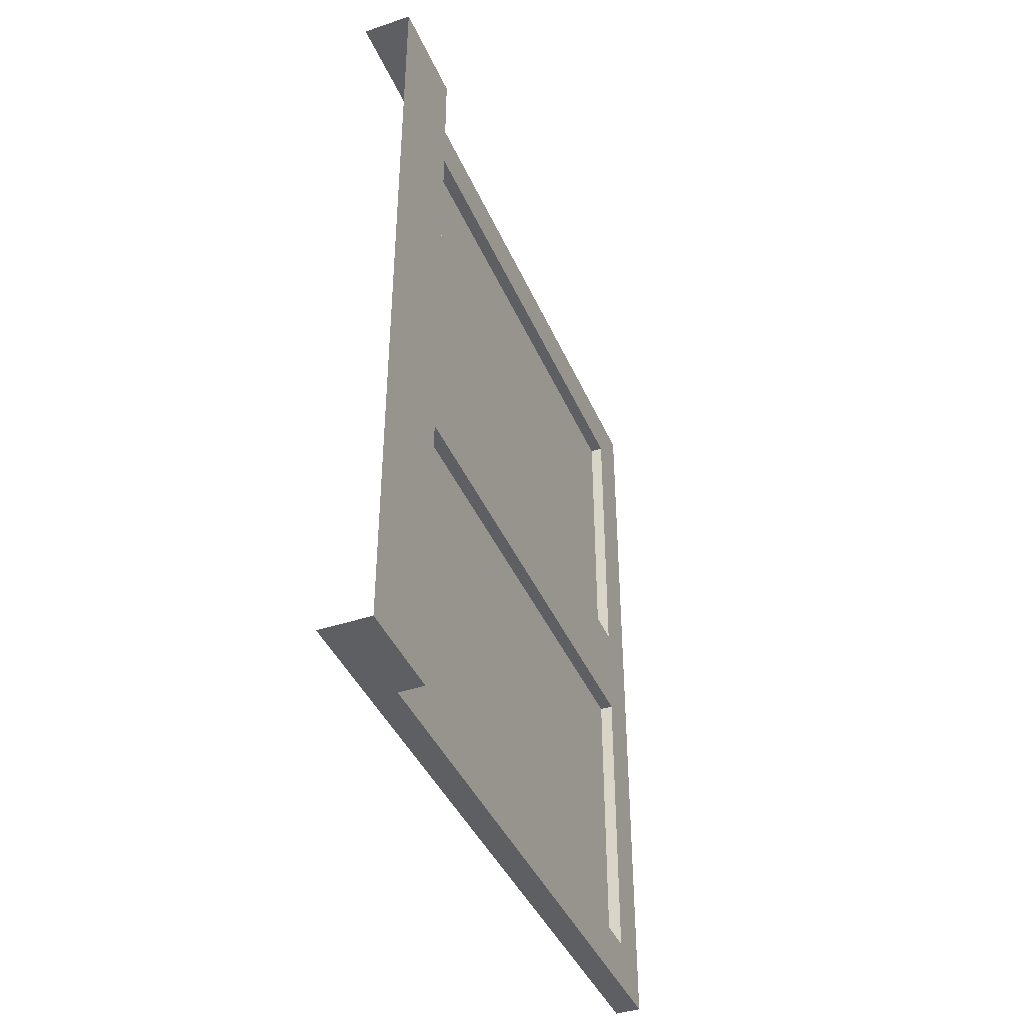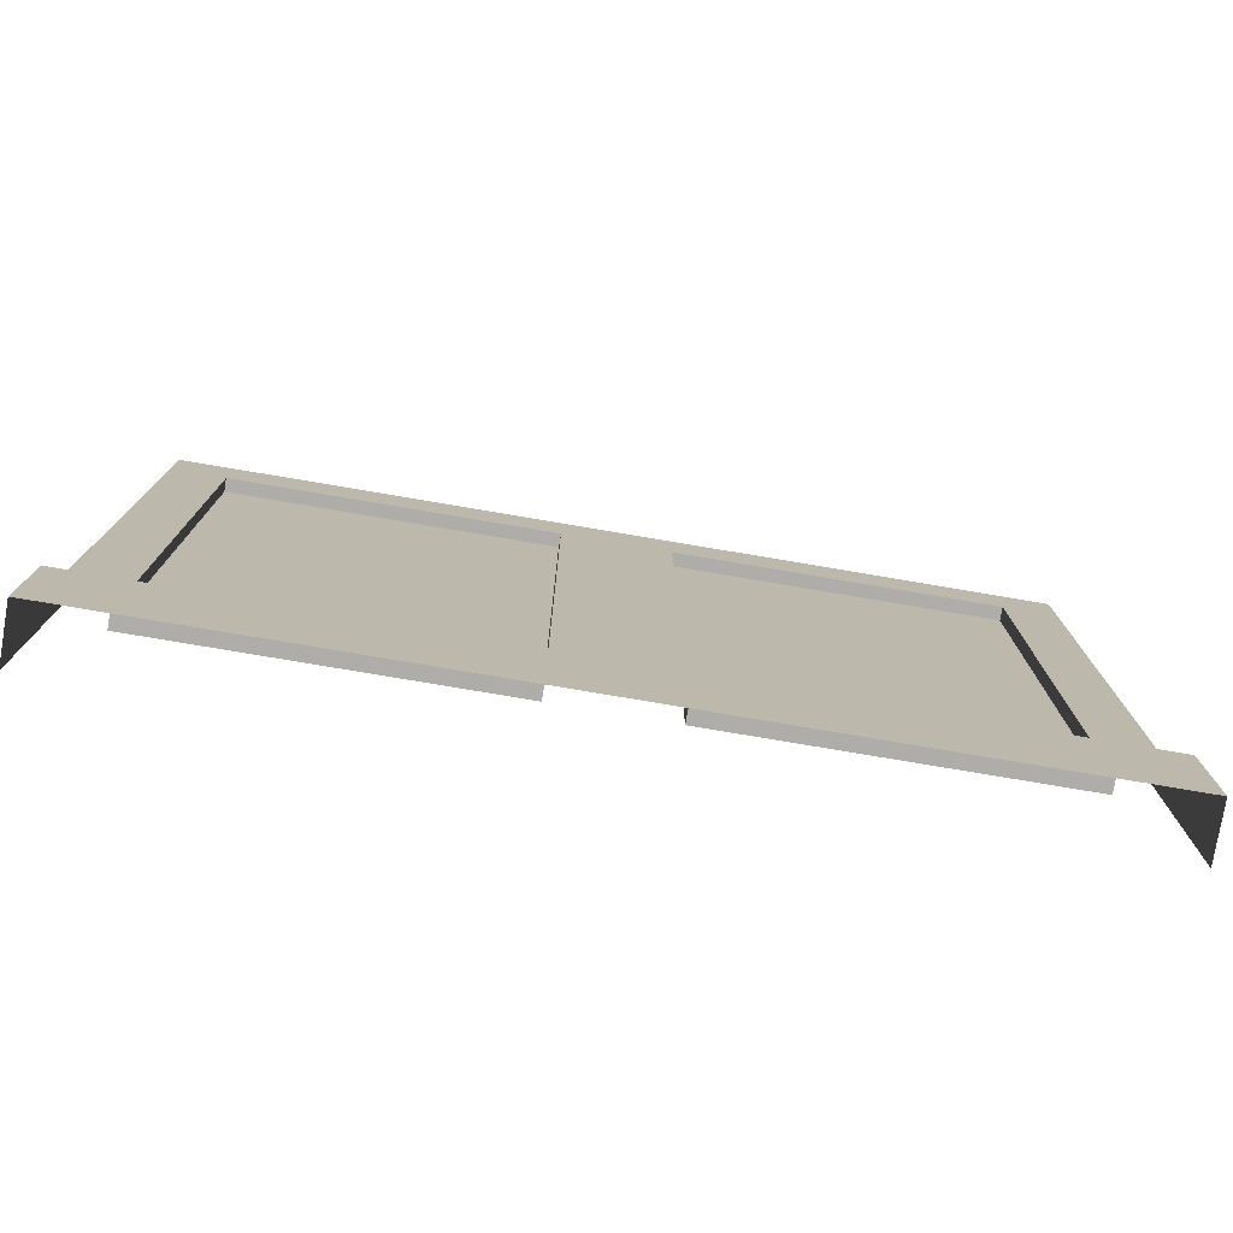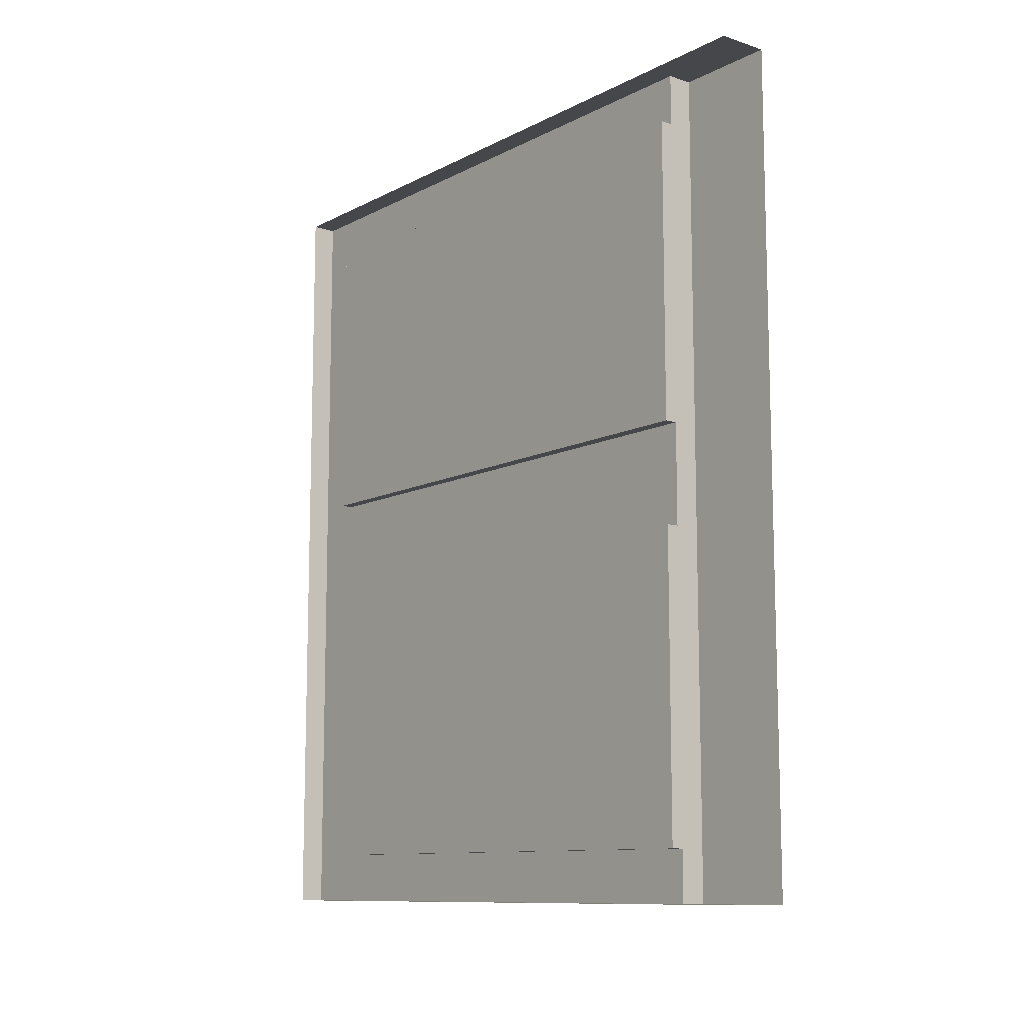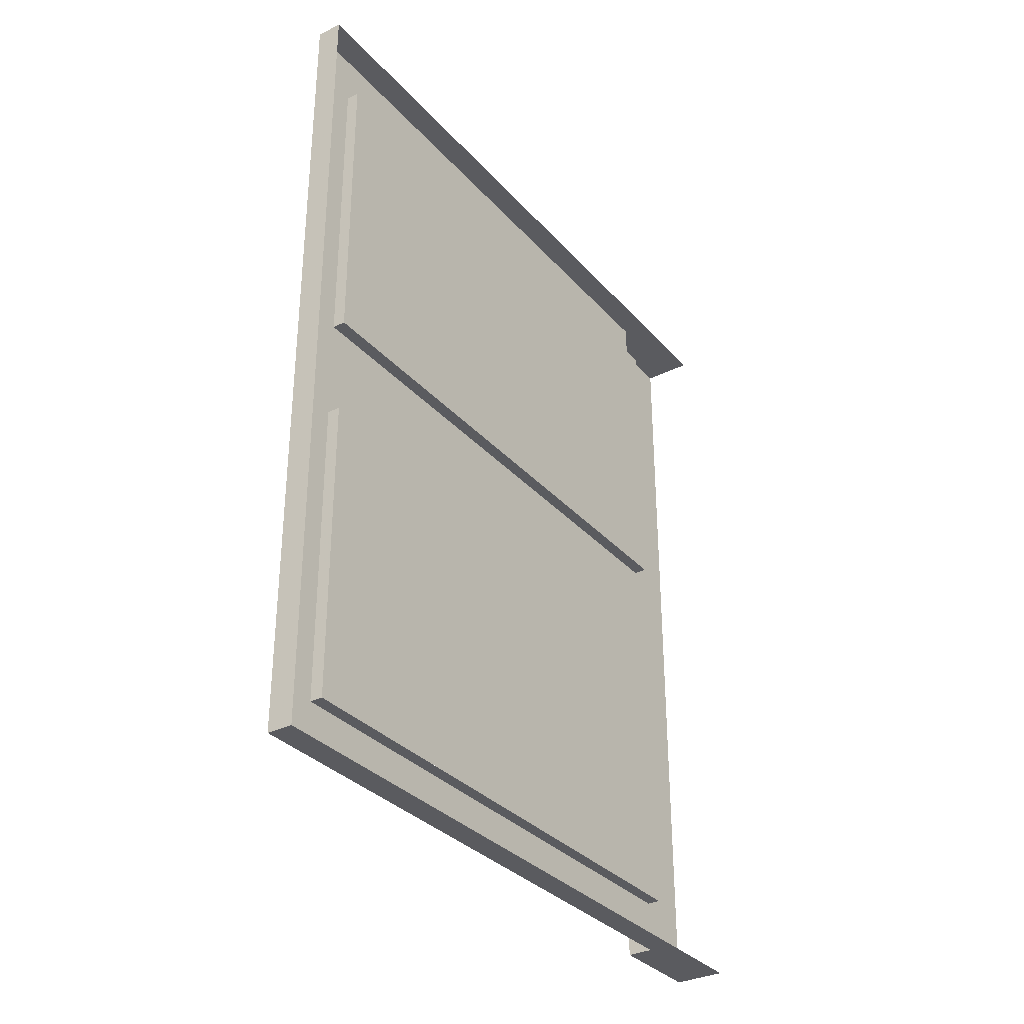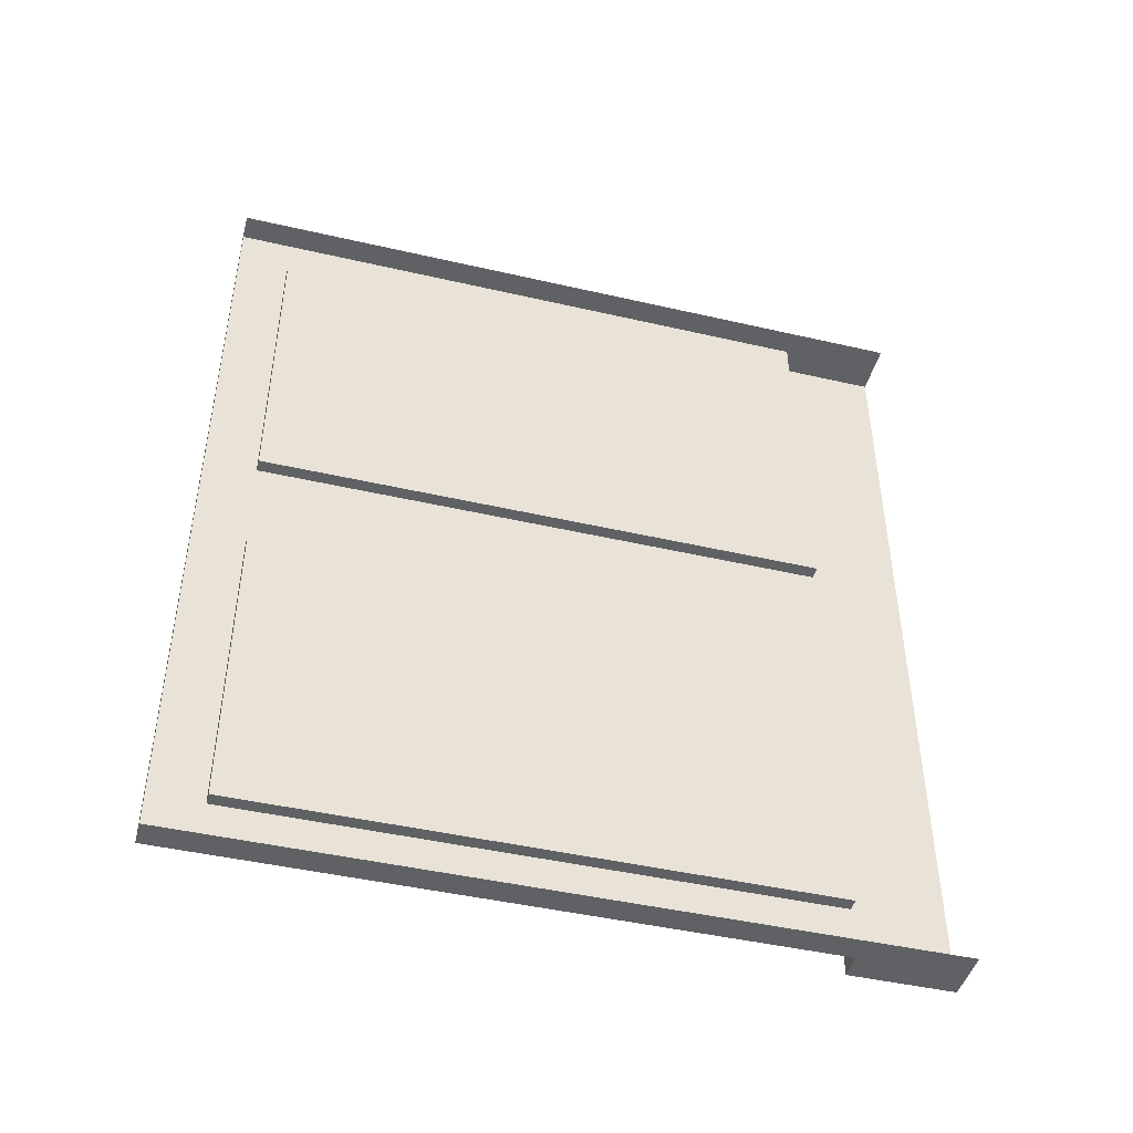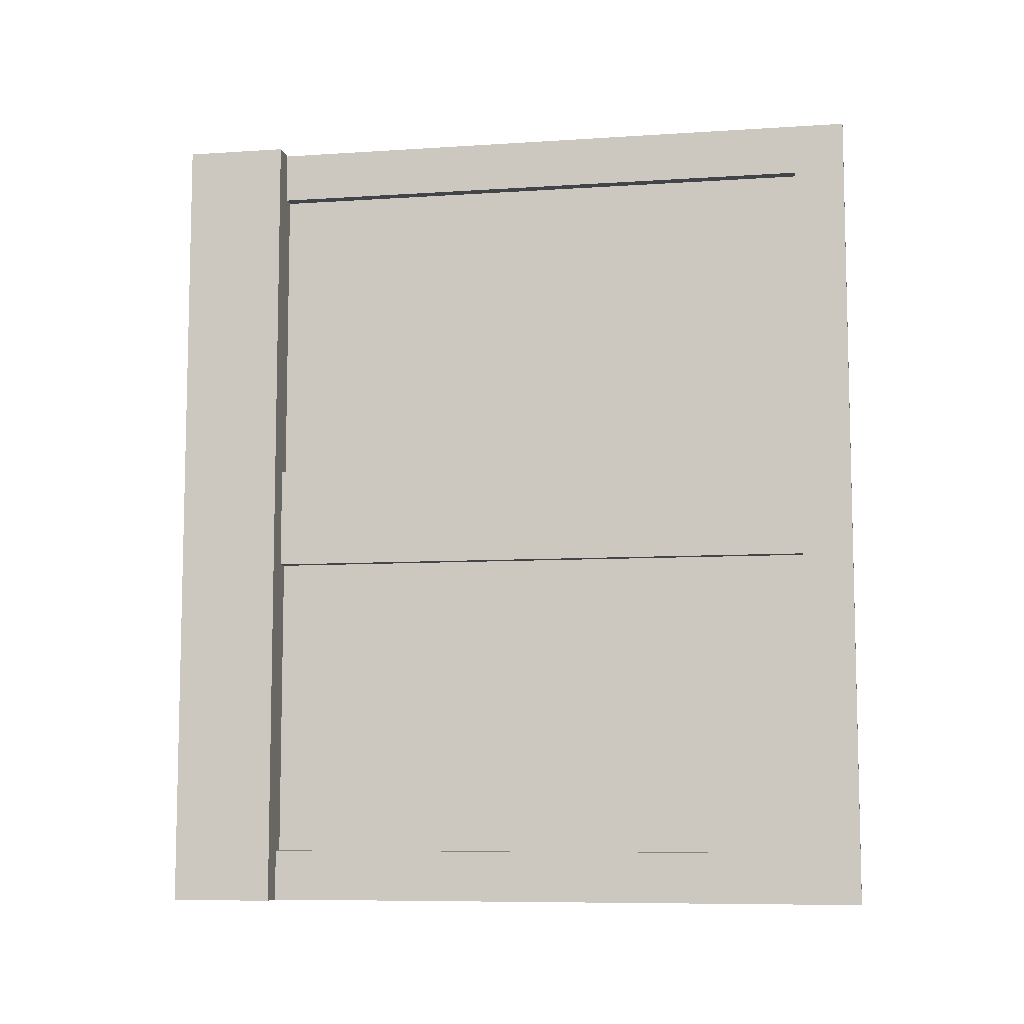
<metadata>
{"format":"obj","ext":"obj","renderer":"f3d","projection":"perspective","resolution":1024,"background":"white","views":[{"elev":-41.2,"azim":22.1,"up":"+Z"},{"elev":-77.4,"azim":80.4,"up":"+Y"},{"elev":-10.7,"azim":-38.6,"up":"+Z"},{"elev":-32.9,"azim":-145.5,"up":"+Z"},{"elev":-45.4,"azim":-104.9,"up":"+Z"},{"elev":-8.2,"azim":100.2,"up":"+Z"}]}
</metadata>
<code>
v -0.4844 1.406 0.0625
v -0.4844 1 0.2969
v -0.4844 1 0.3281
v -0.4844 1.453 0.0625
v -0.4844 1.156 0.0625
v -0.4844 1 0.1562
v -0.4844 1 0.1875
v -0.4844 1.203 0.0625
v -0.4844 1.688 0.1875
v -0.4844 1.281 0.4375
v -0.4844 1.328 0.4375
v -0.4844 1.688 0.2188
v -0.4844 1.641 0.0625
v -0.4844 1 0.4375
v -0.4844 1.047 0.4375
v -0.4844 1.688 0.0625
v -0.4844 1.688 0.3438
v -0.4844 1.531 0.4375
v -0.4844 1.578 0.4375
v -0.4844 1.688 0.375
v -0.4844 1.453 0.4375
v -0.4844 1 0.1719
v -0.4844 1 0.2031
v -0.4844 1.406 0.4375
v -0.4844 1.203 0.4375
v -0.4844 1 0.3125
v -0.4844 1 0.3438
v -0.4844 1.156 0.4375
v -0.4844 1.688 0.2812
v -0.4844 1.328 0.0625
v -0.4844 1.281 0.0625
v -0.4844 1.688 0.3125
v -0.4844 1.688 0.4375
v -0.4844 1.047 0.0625
v -0.4844 1 0.0625
v -0.4844 1.641 0.4375
v -0.4844 1.688 0.125
v -0.4844 1.578 0.0625
v -0.4844 1.531 0.0625
v -0.4844 1.688 0.1562
v -0.4688 1 0.4375
v -0.4688 1 0.5
v -0.4688 1.75 0.5
v -0.4688 1.688 0.4375
v -0.4844 1 0.2656
v -0.4688 1 0.25
v -0.4375 1 0.5
v -0.4375 0.875 0.5
v -0.5 1 0.5
v -0.5 1.75 0.5
v -0.5 1.75 0
v -0.4688 1.75 0
v -0.4688 1.688 0.0625
v -0.4844 1.688 0.2344
v -0.4844 1.688 0.2656
v -0.4844 1.359 0.4375
v -0.4688 1 0
v -0.4688 1 0.0625
v -0.4844 1.359 0.0625
v -0.5 0.875 0.5
v -0.4375 1 0
v -0.4375 0.875 0
v -0.4844 1 0.2344
v -0.4688 1 -0.5
v -0.5 1 -0.5
v -0.5 0.875 -0.5
v -0.4375 0.875 -0.5
v -0.4375 1 -0.5
v -0.4688 1 -0.4375
v -0.4688 1.688 -0.4375
v -0.4688 1.75 -0.5
v -0.5 1.75 -0.5
v -0.4688 1 -0.0625
v -0.4688 1.688 -0.0625
v -0.4844 1.328 -0.0625
v -0.4844 1 -0.0625
v -0.4844 1 -0.2344
v -0.4688 1 -0.25
v -0.4844 1 -0.2656
v -0.4844 1 -0.4375
v -0.4844 1.328 -0.4375
v -0.4844 1.359 -0.4375
v -0.4844 1.688 -0.4375
v -0.4844 1.688 -0.2656
v -0.4844 1.359 -0.0625
v -0.4844 1.688 -0.0625
v -0.4844 1.688 -0.2344
v -0.4844 1.406 -0.4375
v -0.4844 1 -0.2031
v -0.4844 1 -0.1719
v -0.4844 1.453 -0.4375
v -0.4844 1.156 -0.4375
v -0.4844 1 -0.3438
v -0.4844 1 -0.3125
v -0.4844 1.203 -0.4375
v -0.4844 1.688 -0.3125
v -0.4844 1.281 -0.0625
v -0.4844 1.688 -0.2812
v -0.4844 1.641 -0.4375
v -0.4844 1.047 -0.0625
v -0.4844 1.688 -0.1562
v -0.4844 1.531 -0.0625
v -0.4844 1.578 -0.0625
v -0.4844 1.688 -0.125
v -0.4844 1.453 -0.0625
v -0.4844 1 -0.3281
v -0.4844 1 -0.2969
v -0.4844 1.406 -0.0625
v -0.4844 1.203 -0.0625
v -0.4844 1 -0.1875
v -0.4844 1 -0.1562
v -0.4844 1.156 -0.0625
v -0.4844 1.688 -0.2188
v -0.4844 1.281 -0.4375
v -0.4844 1.688 -0.1875
v -0.4844 1.047 -0.4375
v -0.4844 1.641 -0.0625
v -0.4844 1.688 -0.375
v -0.4844 1.578 -0.4375
v -0.4844 1.531 -0.4375
v -0.4844 1.688 -0.3438
f 1 2 3
f 1 3 4
f 5 6 7
f 5 7 8
f 9 10 11
f 9 11 12
f 13 14 15
f 13 15 16
f 17 18 19
f 17 19 20
f 21 22 23
f 21 23 24
f 25 26 27
f 25 27 28
f 29 30 31
f 29 31 32
f 33 34 35
f 33 35 36
f 37 38 39
f 37 39 40
f 41 42 43
f 41 43 44
f 41 44 11
f 41 11 14
f 41 14 45
f 41 45 46
f 41 46 47
f 41 47 42
f 42 47 48
f 42 48 49
f 42 49 43
f 43 49 50
f 43 50 51
f 43 51 52
f 43 52 53
f 43 53 44
f 44 53 54
f 44 54 55
f 44 55 33
f 44 33 56
f 44 56 11
f 53 52 57
f 53 57 58
f 53 58 35
f 53 35 30
f 53 30 59
f 53 59 16
f 53 16 54
f 48 60 49
f 47 61 62
f 47 62 48
f 57 61 58
f 58 61 46
f 58 46 63
f 58 63 35
f 45 63 46
f 46 61 47
f 64 65 66
f 64 66 67
f 64 67 68
f 64 68 69
f 64 69 70
f 64 70 71
f 64 71 72
f 64 72 65
f 61 68 67
f 61 67 62
f 73 61 57
f 73 57 52
f 73 52 74
f 73 74 75
f 73 75 76
f 73 76 77
f 73 77 78
f 73 78 61
f 61 78 68
f 68 78 69
f 69 78 79
f 69 79 80
f 69 80 70
f 70 80 81
f 70 81 82
f 70 82 83
f 70 83 84
f 70 84 74
f 70 74 52
f 70 52 71
f 71 52 72
f 72 52 51
f 77 79 78
f 85 74 86
f 86 74 87
f 87 74 84
f 75 74 85
f 76 86 83
f 76 83 80
f 14 33 16
f 14 16 35
f 88 89 90
f 88 90 91
f 92 93 94
f 92 94 95
f 96 97 75
f 96 75 98
f 99 76 100
f 99 100 83
f 101 102 103
f 101 103 104
f 105 106 107
f 105 107 108
f 109 110 111
f 109 111 112
f 113 81 114
f 113 114 115
f 86 116 80
f 86 80 117
f 118 119 120
f 118 120 121

</code>
